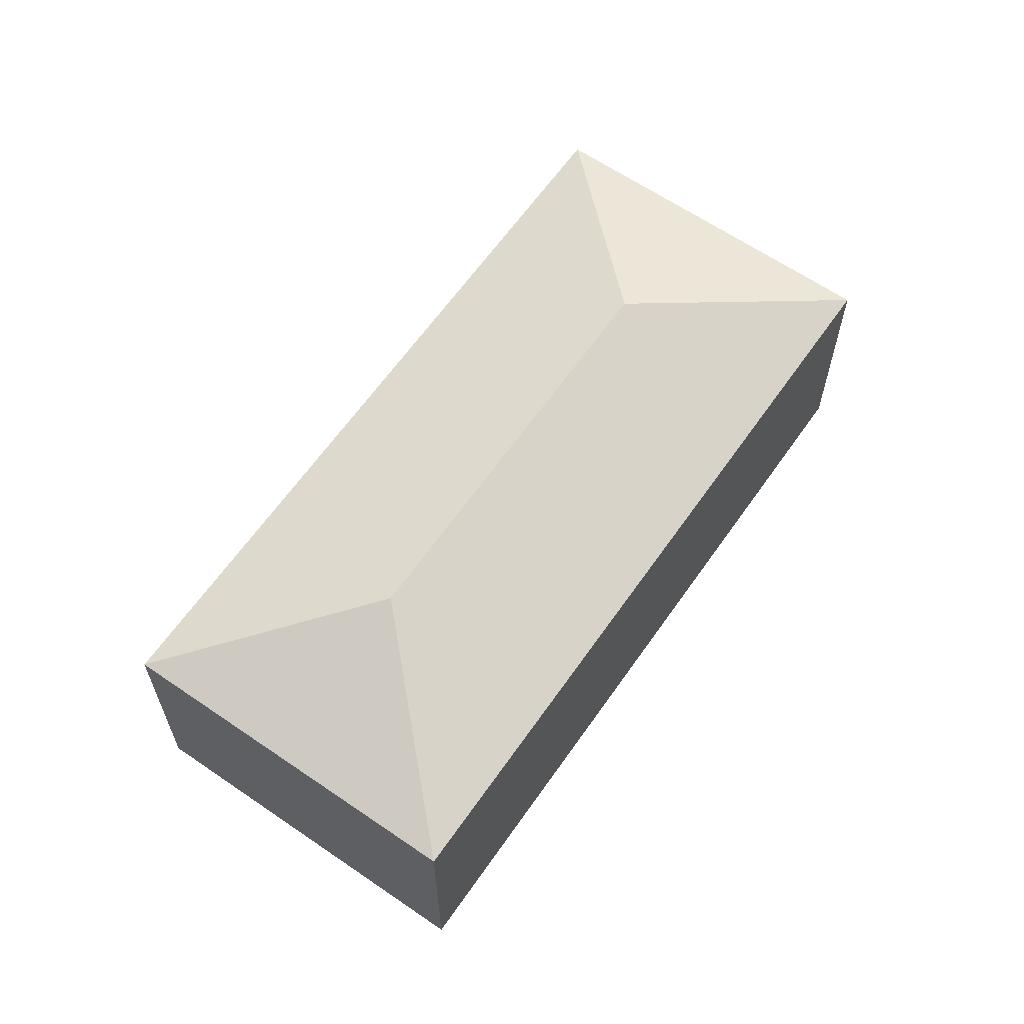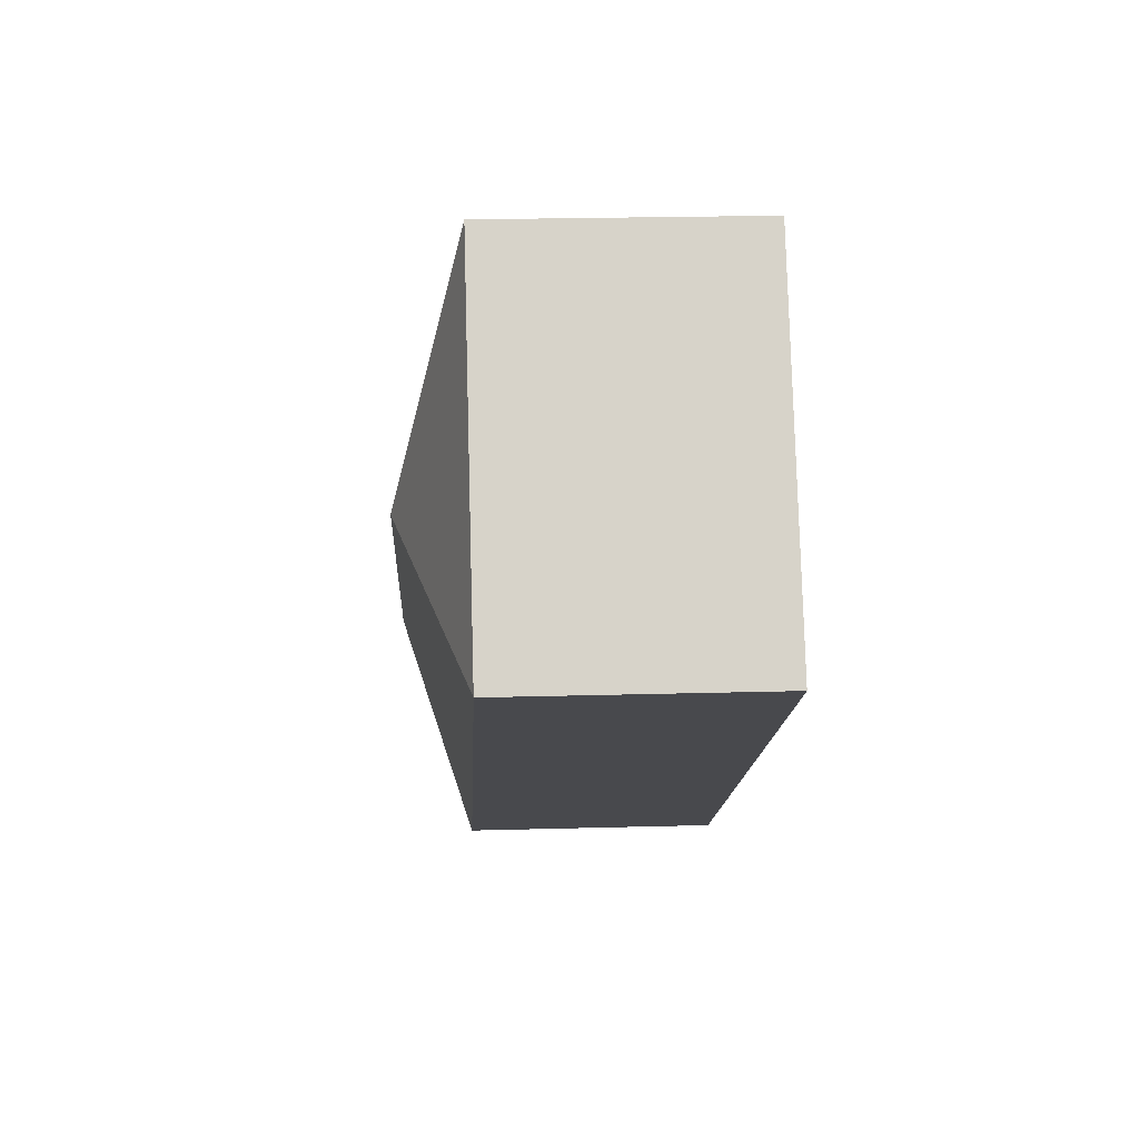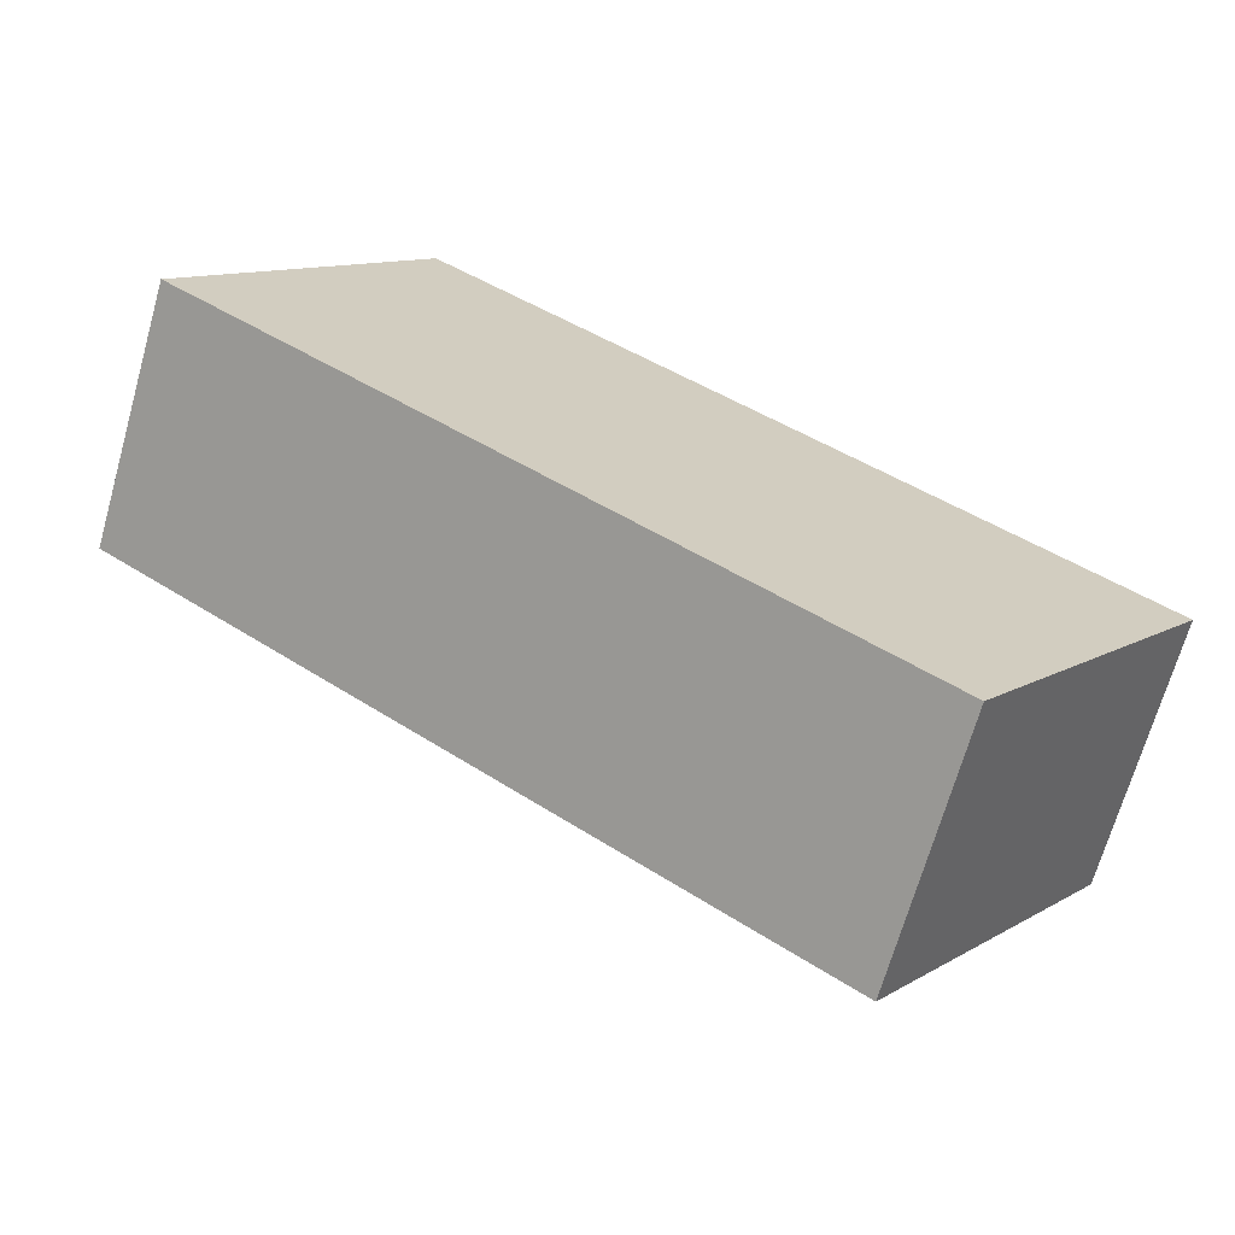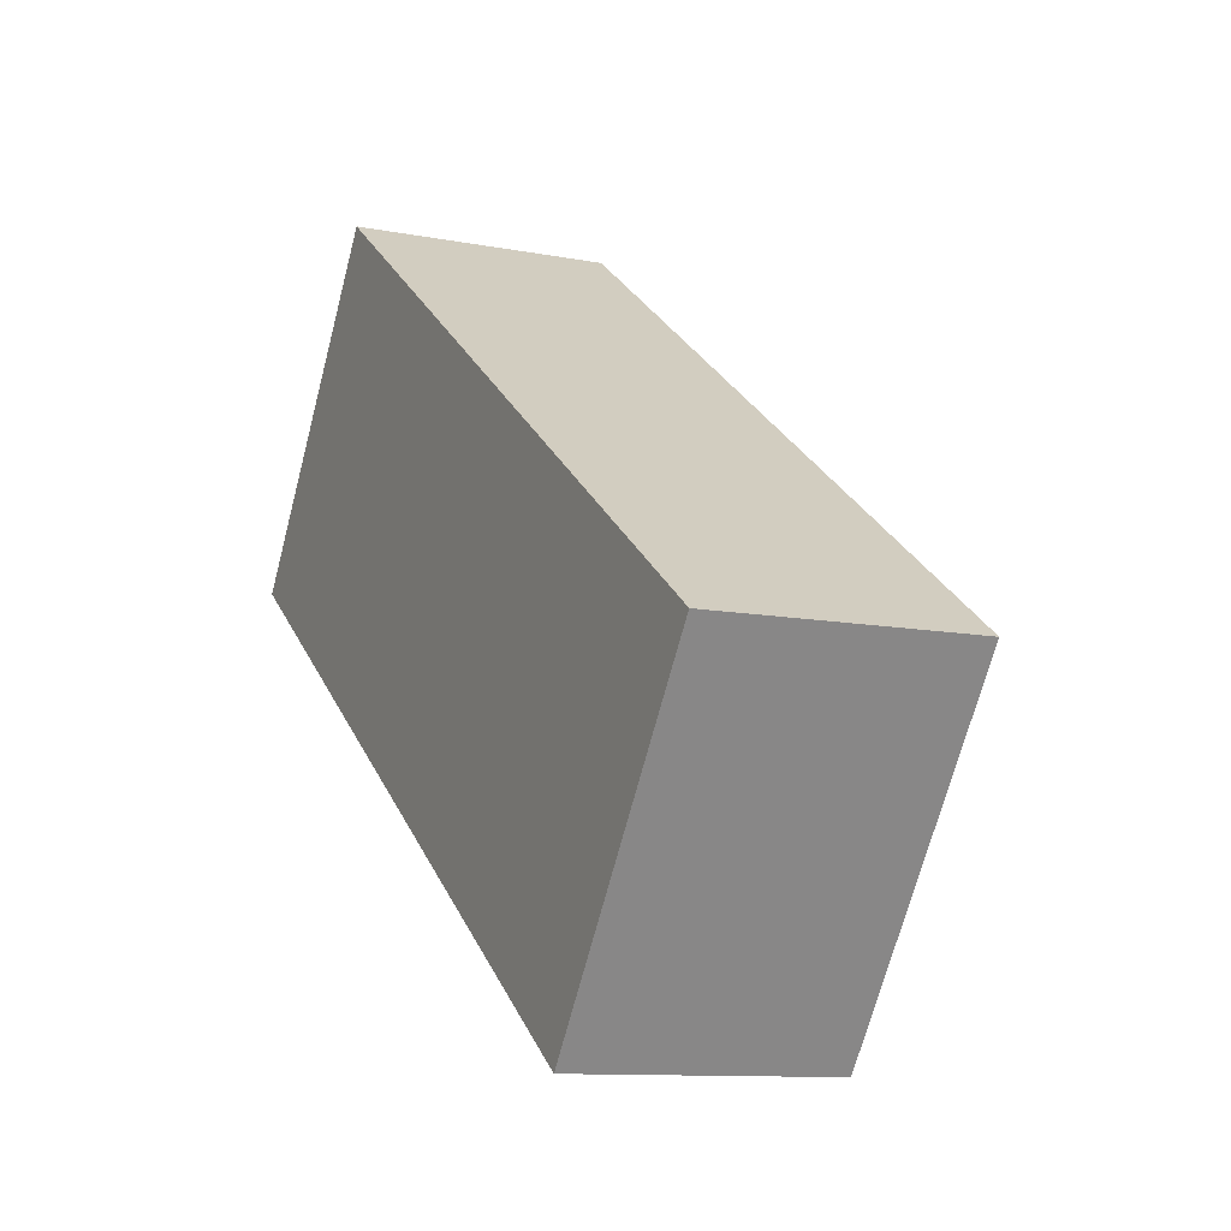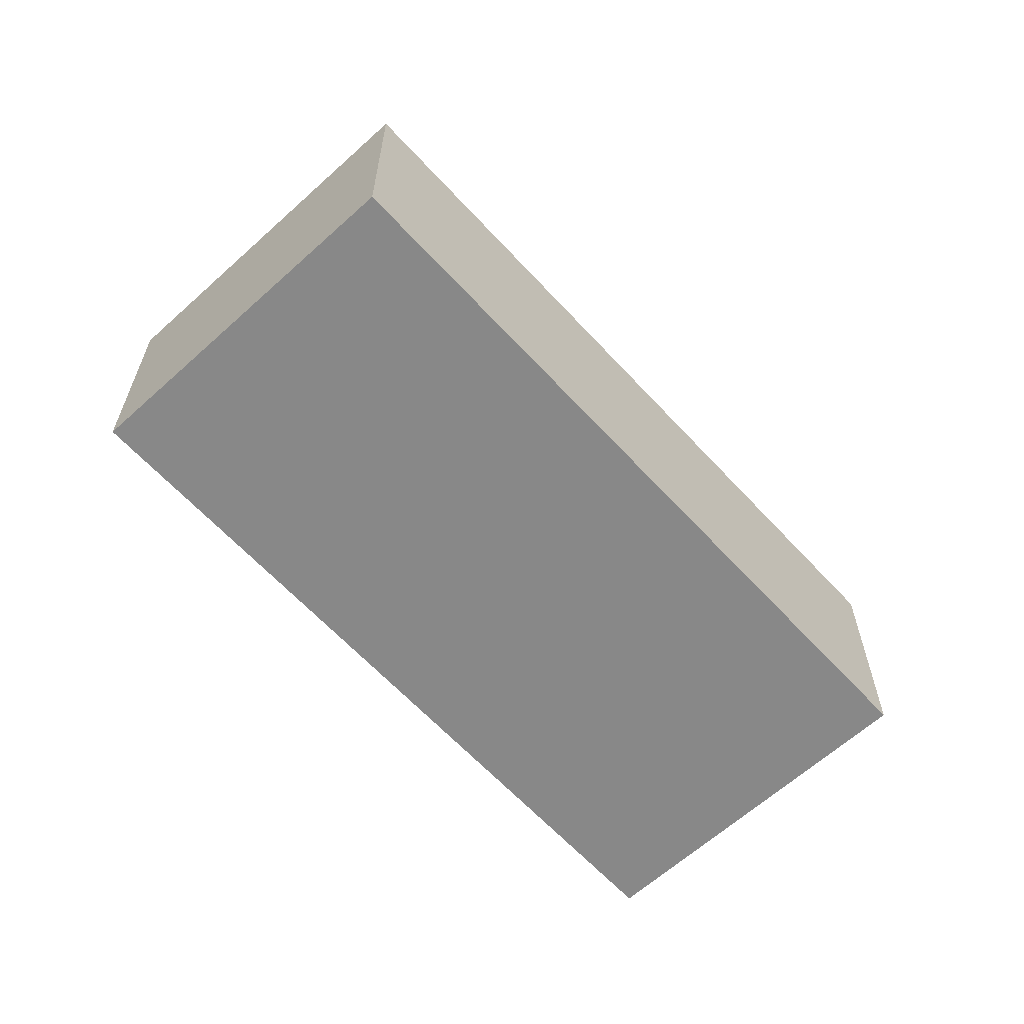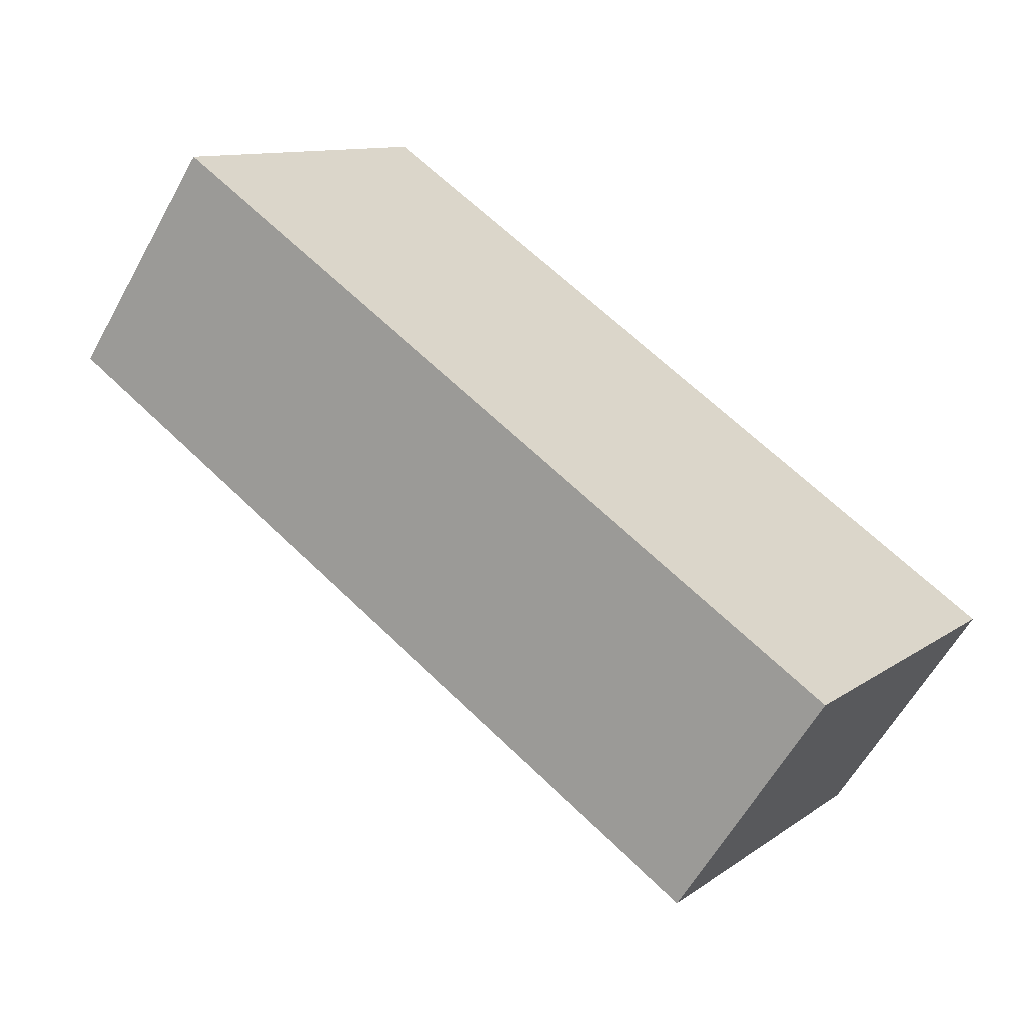
<metadata>
{"format":"obj","ext":"obj","renderer":"f3d","projection":"perspective","resolution":1024,"background":"white","views":[{"elev":62.9,"azim":160.3,"up":"+Y"},{"elev":22.8,"azim":-92.7,"up":"+Z"},{"elev":-68.5,"azim":-15.8,"up":"+Z"},{"elev":-10.8,"azim":64.3,"up":"+Z"},{"elev":-62.9,"azim":-12.0,"up":"+Y"},{"elev":-60.3,"azim":-28.9,"up":"+Z"}]}
</metadata>
<code>
v  1.969 2.359 0.33
v  0 1.872 1.146e-16
v  1.639 1.872 2.299
v  4.991 1.872 -3.558
v  4.661 2.359 -1.589
v  6.63 1.872 -1.259
v  4.991 2.179e-16 -3.558
v  0 0 0
v  1.639 -1.408e-16 2.299
v  6.63 7.709e-17 -1.259
g defaultobject
f 1 2 3
f 1 4 2
f 4 1 5
f 5 3 6
f 3 5 1
f 5 6 4
f 7 2 4
f 2 7 8
f 8 3 2
f 3 8 9
f 9 6 3
f 6 9 10
f 10 4 6
f 4 10 7
f 7 9 8
f 9 7 10

</code>
